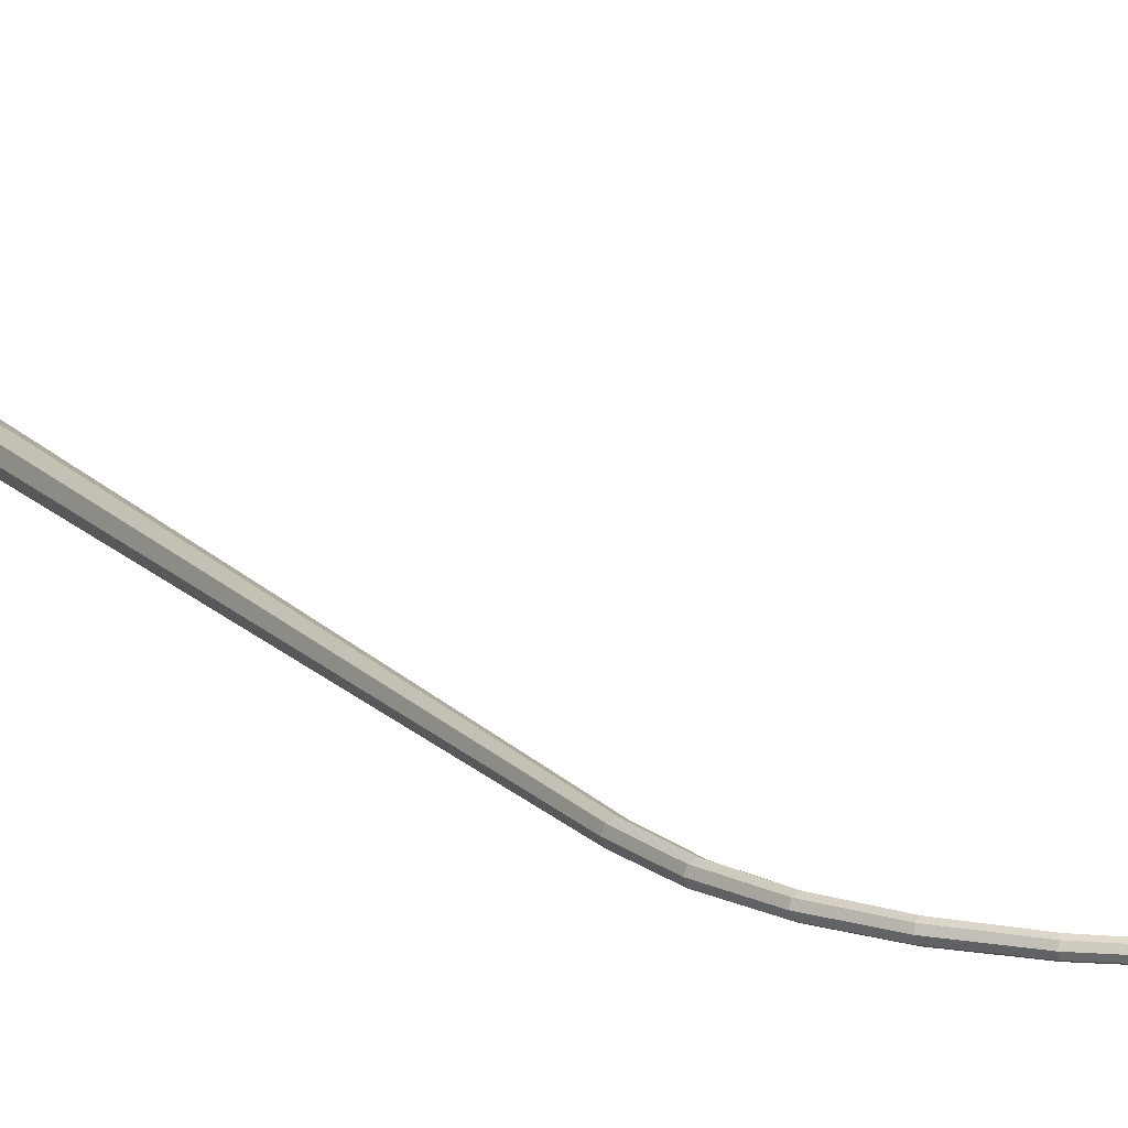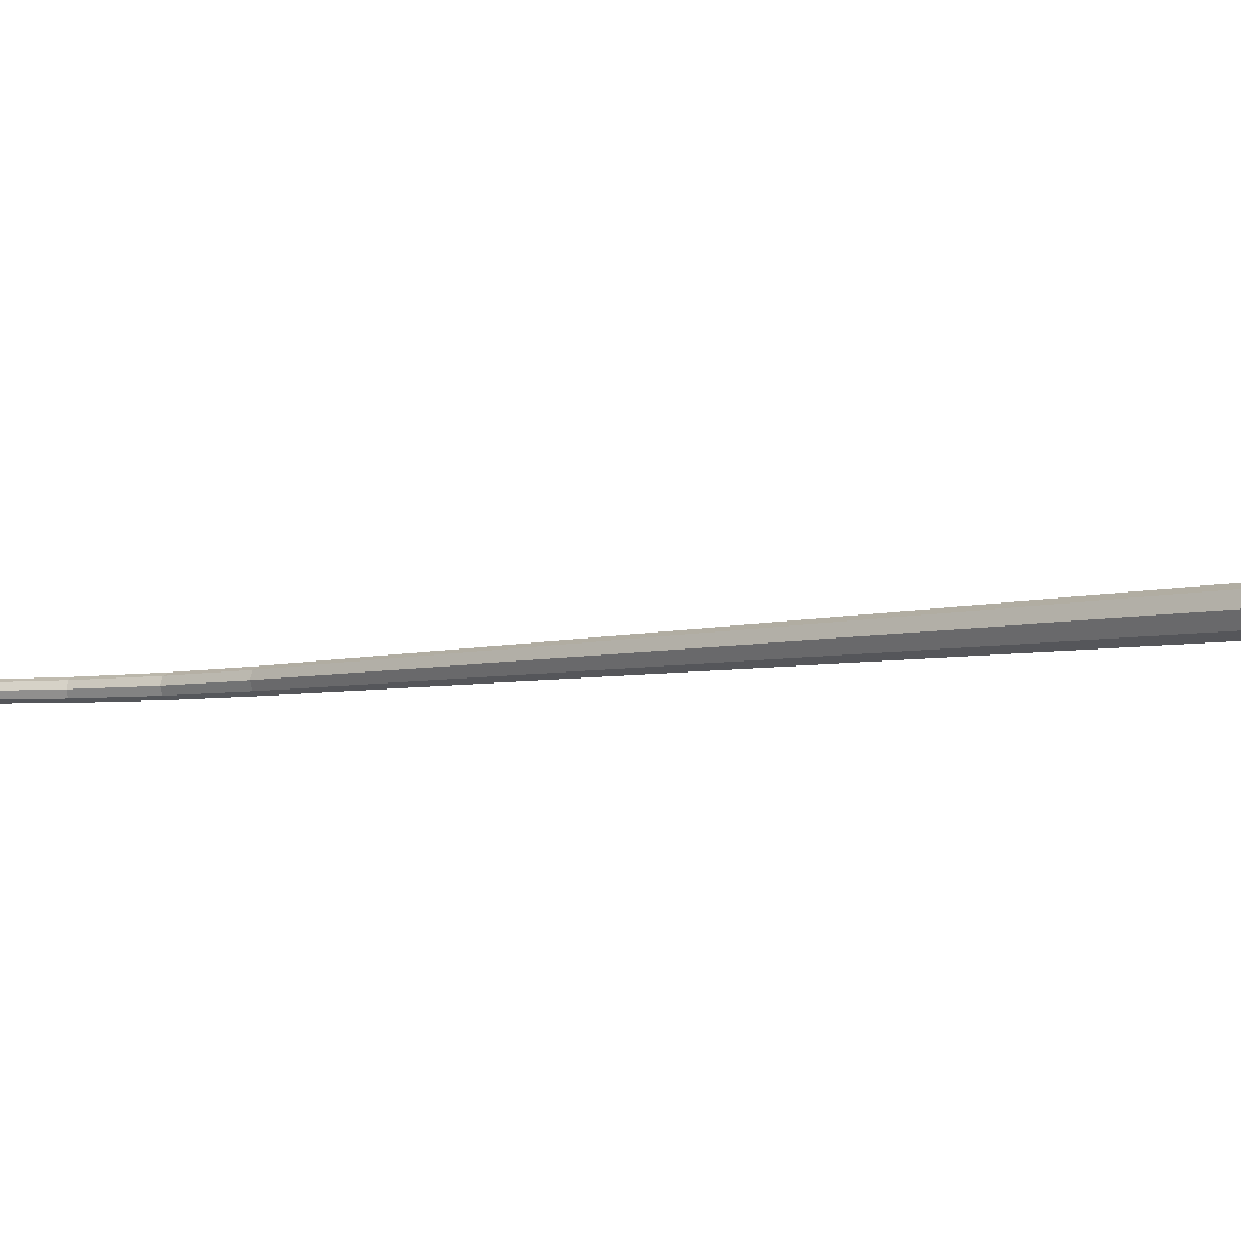
<metadata>
{"format":"obj","ext":"obj","renderer":"f3d","projection":"perspective","resolution":1024,"background":"white","views":[{"elev":12.8,"azim":157.6,"up":"+Z"},{"elev":-3.8,"azim":-41.0,"up":"+Z"}]}
</metadata>
<code>
o Loft67_Loft67.001
v -0.0122 -9.7e-05 -0
v -0.008623 -9.7e-05 0.008622
v -1e-06 -9.7e-05 0.0122
v 0.008622 -9.7e-05 0.008622
v 0.0122 -9.7e-05 -0
v 0.008622 -9.7e-05 -0.008623
v -1e-06 -9.7e-05 -0.0122
v -0.008623 -9.7e-05 -0.008623
v -0.01028 0.2611 -0
v -0.007267 0.2611 0.007266
v -1e-06 0.2611 0.01028
v 0.007265 0.2611 0.007266
v 0.01028 0.2611 -0
v 0.007265 0.2611 -0.007266
v -1e-06 0.2611 -0.01028
v -0.007267 0.2611 -0.007266
v -0.005487 0.9142 -0
v -0.003879 0.9142 0.003874
v -1e-06 0.9142 0.00548
v 0.003877 0.9142 0.003874
v 0.005485 0.9142 -0
v 0.003877 0.9142 -0.003874
v -1e-06 0.9142 -0.00548
v -0.003879 0.9142 -0.003874
v -0.009441 0.9622 0
v -0.007953 0.9625 0.003636
v -0.004363 0.9632 0.005144
v -0.000774 0.9639 0.003636
v 0.000714 0.9642 0
v -0.000774 0.9639 -0.003636
v -0.004363 0.9632 -0.005144
v -0.007953 0.9625 -0.003636
v -0.02163 1.003 0
v -0.02033 1.004 0.003399
v -0.0172 1.005 0.004808
v -0.01408 1.007 0.003399
v -0.01278 1.007 0
v -0.01408 1.007 -0.003399
v -0.0172 1.005 -0.004808
v -0.02033 1.004 -0.003399
v -0.0417 1.038 0
v -0.04066 1.039 0.003162
v -0.03815 1.041 0.004472
v -0.03565 1.043 0.003162
v -0.0346 1.044 0
v -0.03565 1.043 -0.003162
v -0.03815 1.041 -0.004472
v -0.04066 1.039 -0.003162
v -0.06943 1.067 0
v -0.06867 1.068 0.002924
v -0.06684 1.07 0.004136
v -0.06501 1.073 0.002924
v -0.06424 1.074 0
v -0.06501 1.073 -0.002924
v -0.06684 1.07 -0.004136
v -0.06867 1.068 -0.002924
v -0.1046 1.09 0
v -0.1041 1.092 0.002687
v -0.1029 1.094 0.0038
v -0.1017 1.096 0.002687
v -0.1012 1.097 0
v -0.1017 1.096 -0.002687
v -0.1029 1.094 -0.0038
v -0.1041 1.092 -0.002687
v -0.147 1.109 0
v -0.1467 1.11 0.002449
v -0.1459 1.112 0.003465
v -0.1452 1.114 0.002449
v -0.1449 1.115 0
v -0.1452 1.114 -0.002449
v -0.1459 1.112 -0.003465
v -0.1467 1.11 -0.002449
v -0.1962 1.121 0
v -0.196 1.122 0.002212
v -0.1956 1.125 0.003129
v -0.1952 1.127 0.002212
v -0.1951 1.128 0
v -0.1952 1.127 -0.002212
v -0.1956 1.125 -0.003129
v -0.196 1.122 -0.002212
v -0.1737 1.114 -0.01039
v -0.2526 1.133 -0.01568
v -0.2526 1.133 0.01477
v -0.1737 1.114 0.00949
v -0.1713 1.124 -0.01039
v -0.2493 1.146 -0.01568
v -0.2493 1.146 0.01477
v -0.1713 1.124 0.00949
v -0.1962 1.118 -0.01338
v -0.1929 1.131 -0.01338
v -0.1962 1.118 0.01248
v -0.1929 1.131 0.01248
v -0.2519 1.139 -0.018
v -0.1711 1.119 -0.01168
v -0.2519 1.139 0.0171
v -0.1711 1.119 0.01078
v -0.1945 1.125 -0.01582
v -0.1945 1.125 0.01492
v -0.2578 1.141 -0.00045
v -0.1684 1.118 -0.00045
v -0.1725 1.112 -0.00045
v -0.2571 1.132 -0.00045
v -0.253 1.149 -0.00045
v -0.1695 1.125 -0.00045
v -0.1967 1.116 -0.00045
v -0.1923 1.134 -0.00045
v -0.2475 1.138 -0.02079
v -0.2502 1.131 -0.01762
v -0.2463 1.146 -0.01762
v -0.1742 1.119 -0.014
v -0.1733 1.125 -0.01196
v -0.1761 1.114 -0.01196
v -0.1742 1.119 0.01309
v -0.1761 1.114 0.01106
v -0.1733 1.125 0.01106
v -0.2475 1.138 0.01989
v -0.2463 1.146 0.01672
v -0.2502 1.131 0.01672
v -0.1761 1.111 -0.00045
v -0.2542 1.129 -0.00045
v -0.1722 1.127 -0.00045
v -0.2489 1.15 -0.00045
v -0.008623 -9.7e-05 0.008622
v -0.007267 0.2611 0.007266
v -0.008623 -9.7e-05 0.008622
v -1e-06 -9.7e-05 0.0122
v -1e-06 0.2611 0.01028
v -1e-06 -9.7e-05 0.0122
v 0.008622 -9.7e-05 0.008622
v 0.007265 0.2611 0.007266
v 0.008622 -9.7e-05 0.008622
v 0.0122 -9.7e-05 -0
v 0.01028 0.2611 -0
v 0.0122 -9.7e-05 -0
v 0.008622 -9.7e-05 -0.008623
v 0.007265 0.2611 -0.007266
v 0.008622 -9.7e-05 -0.008623
v -1e-06 -9.7e-05 -0.0122
v -1e-06 0.2611 -0.01028
v -1e-06 -9.7e-05 -0.0122
v -0.008623 -9.7e-05 -0.008623
v -0.0122 -9.7e-05 -0
v -0.01028 0.2611 -0
v -0.01028 0.2611 -0
v -0.007267 0.2611 -0.007266
v -0.008623 -9.7e-05 -0.008623
v -0.01028 0.2611 -0
v -0.007267 0.2611 0.007266
v -0.01028 0.2611 -0
v -0.007267 0.2611 0.007266
v -1e-06 0.2611 0.01028
v -0.003879 0.9142 0.003874
v -0.007267 0.2611 0.007266
v -1e-06 0.2611 0.01028
v 0.007265 0.2611 0.007266
v -1e-06 0.9142 0.00548
v -1e-06 0.2611 0.01028
v 0.007265 0.2611 0.007266
v 0.01028 0.2611 -0
v 0.003877 0.9142 0.003874
v 0.007265 0.2611 0.007266
v 0.01028 0.2611 -0
v 0.007265 0.2611 -0.007266
v 0.005485 0.9142 -0
v 0.01028 0.2611 -0
v 0.007265 0.2611 -0.007266
v -1e-06 0.2611 -0.01028
v 0.003877 0.9142 -0.003874
v 0.007265 0.2611 -0.007266
v -1e-06 0.2611 -0.01028
v -0.007267 0.2611 -0.007266
v -1e-06 0.9142 -0.00548
v -1e-06 0.2611 -0.01028
v -0.007267 0.2611 -0.007266
v -0.01028 0.2611 -0
v -0.005487 0.9142 -0
v -0.005487 0.9142 -0
v -0.003879 0.9142 -0.003874
v -0.007267 0.2611 -0.007266
v -0.005487 0.9142 -0
v -0.005487 0.9142 -0
v -0.003879 0.9142 0.003874
v -0.007953 0.9625 0.003636
v -0.003879 0.9142 0.003874
v -0.003879 0.9142 0.003874
v -1e-06 0.9142 0.00548
v -0.004363 0.9632 0.005144
v -1e-06 0.9142 0.00548
v -1e-06 0.9142 0.00548
v 0.003877 0.9142 0.003874
v -0.000774 0.9639 0.003636
v 0.003877 0.9142 0.003874
v 0.003877 0.9142 0.003874
v 0.005485 0.9142 -0
v 0.000714 0.9642 0
v 0.005485 0.9142 -0
v 0.005485 0.9142 -0
v 0.003877 0.9142 -0.003874
v -0.000774 0.9639 -0.003636
v 0.003877 0.9142 -0.003874
v 0.003877 0.9142 -0.003874
v -1e-06 0.9142 -0.00548
v -0.004363 0.9632 -0.005144
v -1e-06 0.9142 -0.00548
v -1e-06 0.9142 -0.00548
v -0.003879 0.9142 -0.003874
v -0.009441 0.9622 0
v -0.007953 0.9625 -0.003636
v -0.003879 0.9142 -0.003874
v -0.003879 0.9142 -0.003874
v -0.005487 0.9142 -0
v -0.009441 0.9622 0
v -0.009441 0.9622 0
v -0.009441 0.9622 0
v -0.007953 0.9625 0.003636
v -0.02033 1.004 0.003399
v -0.007953 0.9625 0.003636
v -0.007953 0.9625 0.003636
v -0.004363 0.9632 0.005144
v -0.0172 1.005 0.004808
v -0.004363 0.9632 0.005144
v -0.004363 0.9632 0.005144
v -0.000774 0.9639 0.003636
v -0.01408 1.007 0.003399
v -0.000774 0.9639 0.003636
v -0.000774 0.9639 0.003636
v 0.000714 0.9642 0
v -0.01278 1.007 0
v 0.000714 0.9642 0
v 0.000714 0.9642 0
v -0.000774 0.9639 -0.003636
v -0.01408 1.007 -0.003399
v -0.000774 0.9639 -0.003636
v -0.000774 0.9639 -0.003636
v -0.004363 0.9632 -0.005144
v -0.0172 1.005 -0.004808
v -0.004363 0.9632 -0.005144
v -0.004363 0.9632 -0.005144
v -0.007953 0.9625 -0.003636
v -0.02163 1.003 0
v -0.02033 1.004 -0.003399
v -0.007953 0.9625 -0.003636
v -0.007953 0.9625 -0.003636
v -0.009441 0.9622 0
v -0.02163 1.003 0
v -0.02163 1.003 0
v -0.02163 1.003 0
v -0.02033 1.004 0.003399
v -0.04066 1.039 0.003162
v -0.02033 1.004 0.003399
v -0.02033 1.004 0.003399
v -0.0172 1.005 0.004808
v -0.03815 1.041 0.004472
v -0.0172 1.005 0.004808
v -0.0172 1.005 0.004808
v -0.01408 1.007 0.003399
v -0.03565 1.043 0.003162
v -0.01408 1.007 0.003399
v -0.01408 1.007 0.003399
v -0.01278 1.007 0
v -0.0346 1.044 0
v -0.01278 1.007 0
v -0.01278 1.007 0
v -0.01408 1.007 -0.003399
v -0.03565 1.043 -0.003162
v -0.01408 1.007 -0.003399
v -0.01408 1.007 -0.003399
v -0.0172 1.005 -0.004808
v -0.03815 1.041 -0.004472
v -0.0172 1.005 -0.004808
v -0.0172 1.005 -0.004808
v -0.02033 1.004 -0.003399
v -0.0417 1.038 0
v -0.04066 1.039 -0.003162
v -0.02033 1.004 -0.003399
v -0.02033 1.004 -0.003399
v -0.02163 1.003 0
v -0.0417 1.038 0
v -0.0417 1.038 0
v -0.0417 1.038 0
v -0.04066 1.039 0.003162
v -0.06867 1.068 0.002924
v -0.04066 1.039 0.003162
v -0.04066 1.039 0.003162
v -0.03815 1.041 0.004472
v -0.06684 1.07 0.004136
v -0.03815 1.041 0.004472
v -0.03815 1.041 0.004472
v -0.03565 1.043 0.003162
v -0.06501 1.073 0.002924
v -0.03565 1.043 0.003162
v -0.03565 1.043 0.003162
v -0.0346 1.044 0
v -0.06424 1.074 0
v -0.0346 1.044 0
v -0.0346 1.044 0
v -0.03565 1.043 -0.003162
v -0.06501 1.073 -0.002924
v -0.03565 1.043 -0.003162
v -0.03565 1.043 -0.003162
v -0.03815 1.041 -0.004472
v -0.06684 1.07 -0.004136
v -0.03815 1.041 -0.004472
v -0.03815 1.041 -0.004472
v -0.04066 1.039 -0.003162
v -0.06943 1.067 0
v -0.06867 1.068 -0.002924
v -0.04066 1.039 -0.003162
v -0.04066 1.039 -0.003162
v -0.0417 1.038 0
v -0.06943 1.067 0
v -0.06943 1.067 0
v -0.06943 1.067 0
v -0.06867 1.068 0.002924
v -0.1041 1.092 0.002687
v -0.06867 1.068 0.002924
v -0.06867 1.068 0.002924
v -0.06684 1.07 0.004136
v -0.1029 1.094 0.0038
v -0.06684 1.07 0.004136
v -0.06684 1.07 0.004136
v -0.06501 1.073 0.002924
v -0.1017 1.096 0.002687
v -0.06501 1.073 0.002924
v -0.06501 1.073 0.002924
v -0.06424 1.074 0
v -0.1012 1.097 0
v -0.06424 1.074 0
v -0.06424 1.074 0
v -0.06501 1.073 -0.002924
v -0.1017 1.096 -0.002687
v -0.06501 1.073 -0.002924
v -0.06501 1.073 -0.002924
v -0.06684 1.07 -0.004136
v -0.1029 1.094 -0.0038
v -0.06684 1.07 -0.004136
v -0.06684 1.07 -0.004136
v -0.06867 1.068 -0.002924
v -0.1046 1.09 0
v -0.1041 1.092 -0.002687
v -0.06867 1.068 -0.002924
v -0.06867 1.068 -0.002924
v -0.06943 1.067 0
v -0.1046 1.09 0
v -0.1046 1.09 0
v -0.1046 1.09 0
v -0.1041 1.092 0.002687
v -0.1467 1.11 0.002449
v -0.1041 1.092 0.002687
v -0.1041 1.092 0.002687
v -0.1029 1.094 0.0038
v -0.1459 1.112 0.003465
v -0.1029 1.094 0.0038
v -0.1029 1.094 0.0038
v -0.1017 1.096 0.002687
v -0.1452 1.114 0.002449
v -0.1017 1.096 0.002687
v -0.1017 1.096 0.002687
v -0.1012 1.097 0
v -0.1449 1.115 0
v -0.1012 1.097 0
v -0.1012 1.097 0
v -0.1017 1.096 -0.002687
v -0.1452 1.114 -0.002449
v -0.1017 1.096 -0.002687
v -0.1017 1.096 -0.002687
v -0.1029 1.094 -0.0038
v -0.1459 1.112 -0.003465
v -0.1029 1.094 -0.0038
v -0.1029 1.094 -0.0038
v -0.1041 1.092 -0.002687
v -0.147 1.109 0
v -0.1467 1.11 -0.002449
v -0.1041 1.092 -0.002687
v -0.1041 1.092 -0.002687
v -0.1046 1.09 0
v -0.147 1.109 0
v -0.147 1.109 0
v -0.147 1.109 0
v -0.1467 1.11 0.002449
v -0.196 1.122 0.002212
v -0.1467 1.11 0.002449
v -0.1467 1.11 0.002449
v -0.1459 1.112 0.003465
v -0.1956 1.125 0.003129
v -0.1459 1.112 0.003465
v -0.1459 1.112 0.003465
v -0.1452 1.114 0.002449
v -0.1952 1.127 0.002212
v -0.1452 1.114 0.002449
v -0.1452 1.114 0.002449
v -0.1449 1.115 0
v -0.1951 1.128 0
v -0.1449 1.115 0
v -0.1449 1.115 0
v -0.1452 1.114 -0.002449
v -0.1952 1.127 -0.002212
v -0.1452 1.114 -0.002449
v -0.1452 1.114 -0.002449
v -0.1459 1.112 -0.003465
v -0.1956 1.125 -0.003129
v -0.1459 1.112 -0.003465
v -0.1459 1.112 -0.003465
v -0.1467 1.11 -0.002449
v -0.1962 1.121 0
v -0.196 1.122 -0.002212
v -0.1467 1.11 -0.002449
v -0.1467 1.11 -0.002449
v -0.147 1.109 0
v -0.1962 1.121 0
v -0.008623 -9.7e-05 0.008622
v -0.0122 -9.7e-05 -0
v -0.008623 -9.7e-05 -0.008623
v -1e-06 -9.7e-05 0.0122
v -0.008623 -9.7e-05 0.008622
v -0.008623 -9.7e-05 -0.008623
v 0.008622 -9.7e-05 0.008622
v -1e-06 -9.7e-05 0.0122
v -0.008623 -9.7e-05 -0.008623
v 0.0122 -9.7e-05 -0
v 0.008622 -9.7e-05 0.008622
v -0.008623 -9.7e-05 -0.008623
v 0.008622 -9.7e-05 -0.008623
v 0.0122 -9.7e-05 -0
v -0.008623 -9.7e-05 -0.008623
v 0.008622 -9.7e-05 -0.008623
v -0.008623 -9.7e-05 -0.008623
v -1e-06 -9.7e-05 -0.0122
v -0.1952 1.127 -0.002212
v -0.1956 1.125 -0.003129
v -0.196 1.122 -0.002212
v -0.196 1.122 -0.002212
v -0.1962 1.121 0
v -0.196 1.122 0.002212
v -0.196 1.122 -0.002212
v -0.196 1.122 0.002212
v -0.1956 1.125 0.003129
v -0.196 1.122 -0.002212
v -0.1956 1.125 0.003129
v -0.1952 1.127 0.002212
v -0.196 1.122 -0.002212
v -0.1952 1.127 0.002212
v -0.1951 1.128 0
v -0.1952 1.127 -0.002212
v -0.196 1.122 -0.002212
v -0.1951 1.128 0
v -0.1962 1.118 0.01248
v -0.1962 1.118 0.01248
v -0.2502 1.131 0.01672
v -0.2475 1.138 -0.02079
v -0.2475 1.138 -0.02079
v -0.2502 1.131 -0.01762
v -0.2463 1.146 -0.01762
v -0.2475 1.138 -0.02079
v -0.2475 1.138 -0.02079
v -0.2519 1.139 -0.018
v -0.1945 1.125 -0.01582
v -0.2475 1.138 -0.02079
v -0.2463 1.146 -0.01762
v -0.2463 1.146 -0.01762
v -0.1929 1.131 -0.01338
v -0.1945 1.125 -0.01582
v -0.1929 1.131 -0.01338
v -0.1945 1.125 -0.01582
v -0.1929 1.131 -0.01338
v -0.1711 1.119 -0.01168
v -0.1742 1.119 -0.014
v -0.1742 1.119 -0.014
v -0.1733 1.125 -0.01196
v -0.1737 1.114 -0.01039
v -0.1742 1.119 -0.014
v -0.1742 1.119 -0.014
v -0.1711 1.119 -0.01168
v -0.1737 1.114 -0.01039
v -0.1962 1.118 -0.01338
v -0.1945 1.125 -0.01582
v -0.1742 1.119 -0.014
v -0.1742 1.119 -0.014
v -0.1761 1.114 -0.01196
v -0.1962 1.118 -0.01338
v -0.1962 1.118 0.01248
v -0.1945 1.125 0.01492
v -0.1962 1.118 0.01248
v -0.1742 1.119 0.01309
v -0.1742 1.119 0.01309
v -0.1761 1.114 0.01106
v -0.1742 1.119 0.01309
v -0.1742 1.119 0.01309
v -0.1711 1.119 0.01078
v -0.1945 1.125 0.01492
v -0.1742 1.119 0.01309
v -0.1742 1.119 0.01309
v -0.1733 1.125 0.01106
v -0.1929 1.131 0.01248
v -0.2475 1.138 0.01989
v -0.2475 1.138 0.01989
v -0.1945 1.125 0.01492
v -0.1929 1.131 0.01248
v -0.2519 1.139 0.0171
v -0.2475 1.138 0.01989
v -0.2475 1.138 0.01989
v -0.2463 1.146 0.01672
v -0.2526 1.133 0.01477
v -0.2502 1.131 0.01672
v -0.2475 1.138 0.01989
v -0.2475 1.138 0.01989
v -0.2519 1.139 0.0171
v -0.2526 1.133 0.01477
v -0.1737 1.114 0.00949
v -0.1761 1.114 0.01106
v -0.1725 1.112 -0.00045
v -0.1737 1.114 0.00949
v -0.2526 1.133 -0.01568
v -0.2502 1.131 -0.01762
v -0.2542 1.129 -0.00045
v -0.2542 1.129 -0.00045
v -0.2571 1.132 -0.00045
v -0.2526 1.133 -0.01568
v -0.1713 1.124 -0.01039
v -0.1733 1.125 -0.01196
v -0.1713 1.124 -0.01039
v -0.2493 1.146 0.01477
v -0.2463 1.146 0.01672
v -0.2489 1.15 -0.00045
v -0.2489 1.15 -0.00045
v -0.2493 1.146 0.01477
v -0.2493 1.146 0.01477
v -0.253 1.149 -0.00045
v -0.2578 1.141 -0.00045
v -0.2578 1.141 -0.00045
v -0.2519 1.139 0.0171
v -0.2493 1.146 0.01477
v -0.2493 1.146 -0.01568
v -0.2519 1.139 -0.018
v -0.2578 1.141 -0.00045
v -0.2578 1.141 -0.00045
v -0.253 1.149 -0.00045
v -0.2493 1.146 -0.01568
v -0.2571 1.132 -0.00045
v -0.2578 1.141 -0.00045
v -0.2519 1.139 -0.018
v -0.2519 1.139 -0.018
v -0.2526 1.133 -0.01568
v -0.2571 1.132 -0.00045
v -0.1713 1.124 -0.01039
v -0.1695 1.125 -0.00045
v -0.1684 1.118 -0.00045
v -0.1684 1.118 -0.00045
v -0.1711 1.119 -0.01168
v -0.1713 1.124 -0.01039
v -0.1713 1.124 0.00949
v -0.1711 1.119 0.01078
v -0.1684 1.118 -0.00045
v -0.1684 1.118 -0.00045
v -0.1695 1.125 -0.00045
v -0.1713 1.124 0.00949
v -0.1725 1.112 -0.00045
v -0.1684 1.118 -0.00045
v -0.1711 1.119 0.01078
v -0.1711 1.119 0.01078
v -0.1737 1.114 0.00949
v -0.1725 1.112 -0.00045
v -0.1962 1.118 0.01248
v -0.1967 1.116 -0.00045
v -0.1761 1.111 -0.00045
v -0.1761 1.111 -0.00045
v -0.1761 1.114 0.01106
v -0.1962 1.118 0.01248
v -0.1962 1.118 -0.01338
v -0.1761 1.114 -0.01196
v -0.1761 1.111 -0.00045
v -0.1761 1.111 -0.00045
v -0.1967 1.116 -0.00045
v -0.1962 1.118 -0.01338
v -0.1737 1.114 -0.01039
v -0.1725 1.112 -0.00045
v -0.1761 1.111 -0.00045
v -0.1761 1.111 -0.00045
v -0.1761 1.114 -0.01196
v -0.1737 1.114 -0.01039
v -0.1967 1.116 -0.00045
v -0.2542 1.129 -0.00045
v -0.2502 1.131 -0.01762
v -0.2502 1.131 -0.01762
v -0.1962 1.118 -0.01338
v -0.1967 1.116 -0.00045
v -0.2526 1.133 0.01477
v -0.2571 1.132 -0.00045
v -0.2542 1.129 -0.00045
v -0.2542 1.129 -0.00045
v -0.2502 1.131 0.01672
v -0.2526 1.133 0.01477
v -0.1929 1.131 -0.01338
v -0.1923 1.134 -0.00045
v -0.1722 1.127 -0.00045
v -0.1722 1.127 -0.00045
v -0.1733 1.125 -0.01196
v -0.1929 1.131 -0.01338
v -0.1929 1.131 0.01248
v -0.1733 1.125 0.01106
v -0.1722 1.127 -0.00045
v -0.1722 1.127 -0.00045
v -0.1923 1.134 -0.00045
v -0.1929 1.131 0.01248
v -0.1713 1.124 0.00949
v -0.1695 1.125 -0.00045
v -0.1722 1.127 -0.00045
v -0.1722 1.127 -0.00045
v -0.1733 1.125 0.01106
v -0.1713 1.124 0.00949
v -0.1923 1.134 -0.00045
v -0.2489 1.15 -0.00045
v -0.2463 1.146 0.01672
v -0.2463 1.146 0.01672
v -0.1929 1.131 0.01248
v -0.1923 1.134 -0.00045
v -0.2493 1.146 -0.01568
v -0.253 1.149 -0.00045
v -0.2489 1.15 -0.00045
v -0.2489 1.15 -0.00045
v -0.2463 1.146 -0.01762
v -0.2493 1.146 -0.01568
f 1 2 10
f 1 10 9
f 123 3 11
f 11 124 125
f 126 4 12
f 12 127 128
f 129 5 13
f 13 130 131
f 132 6 14
f 14 133 134
f 135 7 15
f 15 136 137
f 138 8 16
f 16 139 140
f 141 142 143
f 144 145 146
f 147 148 18
f 18 17 149
f 150 151 19
f 19 152 153
f 154 155 20
f 20 156 157
f 158 159 21
f 21 160 161
f 162 163 22
f 22 164 165
f 166 167 23
f 23 168 169
f 170 171 24
f 24 172 173
f 174 175 176
f 177 178 179
f 26 25 180
f 181 182 26
f 27 183 184
f 185 186 27
f 28 187 188
f 189 190 28
f 29 191 192
f 193 194 29
f 30 195 196
f 197 198 30
f 31 199 200
f 201 202 31
f 32 203 204
f 205 206 32
f 207 208 209
f 210 211 212
f 34 33 213
f 214 215 34
f 35 216 217
f 218 219 35
f 36 220 221
f 222 223 36
f 37 224 225
f 226 227 37
f 38 228 229
f 230 231 38
f 39 232 233
f 234 235 39
f 40 236 237
f 238 239 40
f 240 241 242
f 243 244 245
f 42 41 246
f 247 248 42
f 43 249 250
f 251 252 43
f 44 253 254
f 255 256 44
f 45 257 258
f 259 260 45
f 46 261 262
f 263 264 46
f 47 265 266
f 267 268 47
f 48 269 270
f 271 272 48
f 273 274 275
f 276 277 278
f 50 49 279
f 280 281 50
f 51 282 283
f 284 285 51
f 52 286 287
f 288 289 52
f 53 290 291
f 292 293 53
f 54 294 295
f 296 297 54
f 55 298 299
f 300 301 55
f 56 302 303
f 304 305 56
f 306 307 308
f 309 310 311
f 58 57 312
f 313 314 58
f 59 315 316
f 317 318 59
f 60 319 320
f 321 322 60
f 61 323 324
f 325 326 61
f 62 327 328
f 329 330 62
f 63 331 332
f 333 334 63
f 64 335 336
f 337 338 64
f 339 340 341
f 342 343 344
f 66 65 345
f 346 347 66
f 67 348 349
f 350 351 67
f 68 352 353
f 354 355 68
f 69 356 357
f 358 359 69
f 70 360 361
f 362 363 70
f 71 364 365
f 366 367 71
f 72 368 369
f 370 371 72
f 372 373 374
f 375 376 377
f 74 73 378
f 379 380 74
f 75 381 382
f 383 384 75
f 76 385 386
f 387 388 76
f 77 389 390
f 391 392 77
f 78 393 394
f 395 396 78
f 79 397 398
f 399 400 79
f 80 401 402
f 403 404 80
f 405 406 407
f 408 409 410
f 411 412 413
f 414 415 416
f 417 418 419
f 420 421 422
f 423 424 425
f 426 427 428
f 429 430 431
f 432 433 434
f 435 436 437
f 438 439 440
f 441 442 443
f 444 445 446
f 89 108 107
f 107 97 89
f 95 99 102
f 102 83 95
f 91 98 116
f 116 118 91
f 94 100 101
f 101 81 94
f 120 105 447
f 448 449 120
f 122 106 90
f 90 109 122
f 82 93 450
f 451 452 82
f 86 453 454
f 455 456 86
f 457 458 459
f 460 461 462
f 463 111 110
f 110 464 465
f 85 466 467
f 468 469 85
f 470 112 471
f 472 473 474
f 475 476 477
f 478 479 480
f 481 114 113
f 113 482 483
f 84 96 484
f 485 486 84
f 88 115 487
f 488 489 88
f 92 490 491
f 492 493 92
f 494 117 495
f 496 497 498
f 87 499 500
f 501 502 87
f 503 504 505
f 506 507 508
f 509 510 119
f 119 511 512
f 513 514 515
f 516 517 518
f 519 520 121
f 121 104 521
f 522 523 524
f 525 103 526
f 527 528 529
f 530 531 532
f 533 534 535
f 536 537 538
f 539 540 541
f 542 543 544
f 545 546 547
f 548 549 550
f 551 552 553
f 554 555 556
f 557 558 559
f 560 561 562
f 563 564 565
f 566 567 568
f 569 570 571
f 572 573 574
f 575 576 577
f 578 579 580
f 581 582 583
f 584 585 586
f 587 588 589
f 590 591 592
f 593 594 595
f 596 597 598
f 599 600 601
f 602 603 604
f 605 606 607
f 608 609 610
f 611 612 613
f 614 615 616
f 617 618 619
f 620 621 622

</code>
